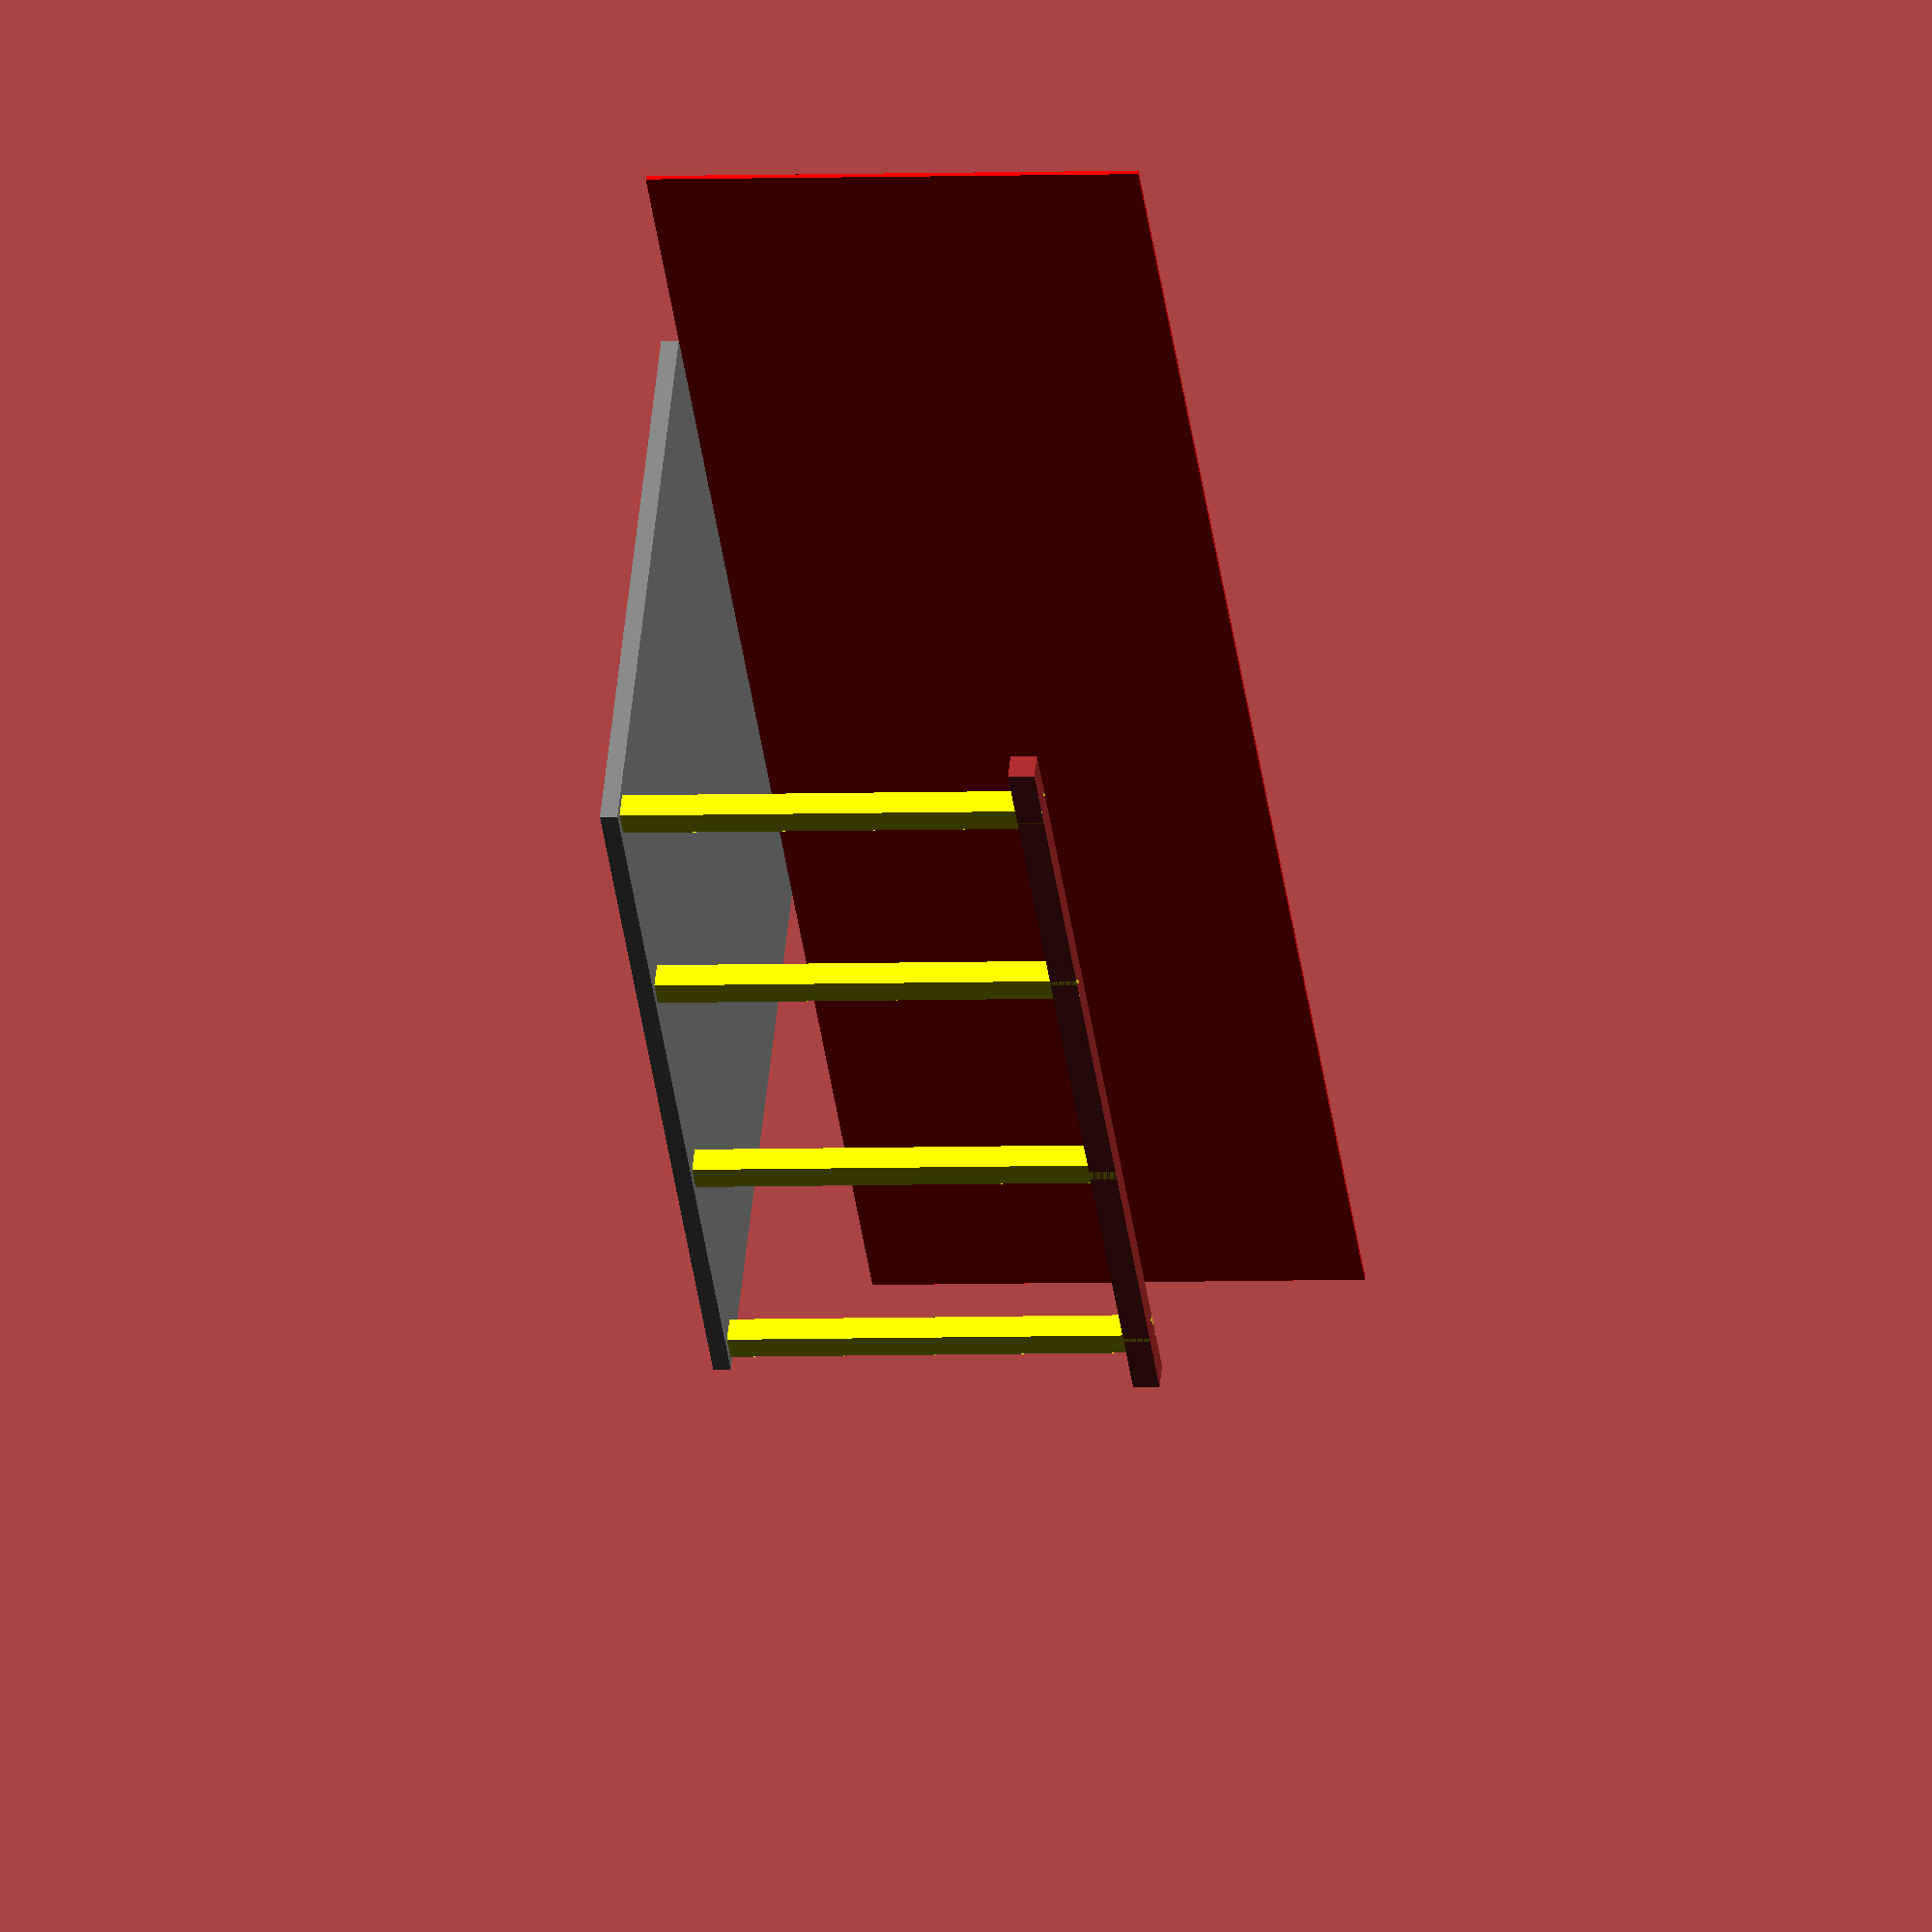
<openscad>
// everything is in inches

//create a block
module block(height, width, depth) 
{
	scale([height,width,depth]) //scale
	{
			//make a cube
			cube([1,1,1]); 
	}
}

slab_w = 192;
slab_h = 140;
slab_d = 4;
post_h = 96;
post_w = 6;
post_slab_edge_offset = 2;
horizontal_post_overlap = 10;
house_wall_h = 112;
house_wall_d = 1;

// create slab and 3 main posts
color("grey")translate([0,0,-slab_d])block(slab_h, slab_w, slab_d); 
color("yellow")translate([slab_h-post_slab_edge_offset-post_w,post_slab_edge_offset,0])block(post_w, post_w, post_h); 
color("yellow")translate([slab_h-post_slab_edge_offset-post_w,slab_w/3-post_w/2,0])block(post_w, post_w, post_h); 
color("yellow")translate([slab_h-post_slab_edge_offset-post_w,slab_w/3*2-post_w/2,0])block(post_w, post_w, post_h); 
color("yellow")translate([slab_h-post_slab_edge_offset-post_w,slab_w - post_w-post_slab_edge_offset,0])block(post_w, post_w, post_h); 

//create horizontal post on top of three main posts
color("brown")translate([slab_h-post_slab_edge_offset-post_w,-horizontal_post_overlap,post_h-post_w])block(post_w, slab_w+horizontal_post_overlap*2, post_w); 
//create wall of the house
color("red")translate([-house_wall_d, -house_wall_h * 0.5, 0])block(house_wall_d, slab_w*2, house_wall_h); 

</openscad>
<views>
elev=3.7 azim=126.6 roll=279.5 proj=o view=wireframe
</views>
